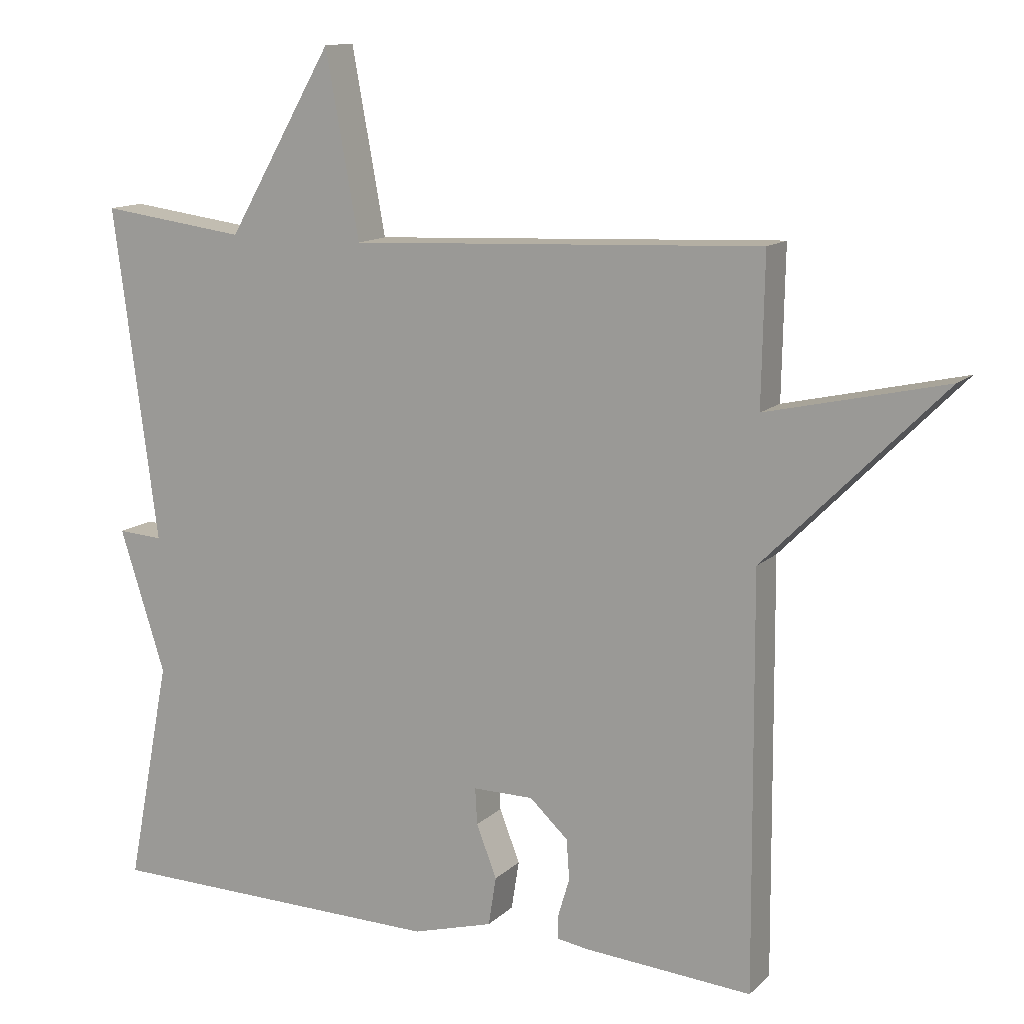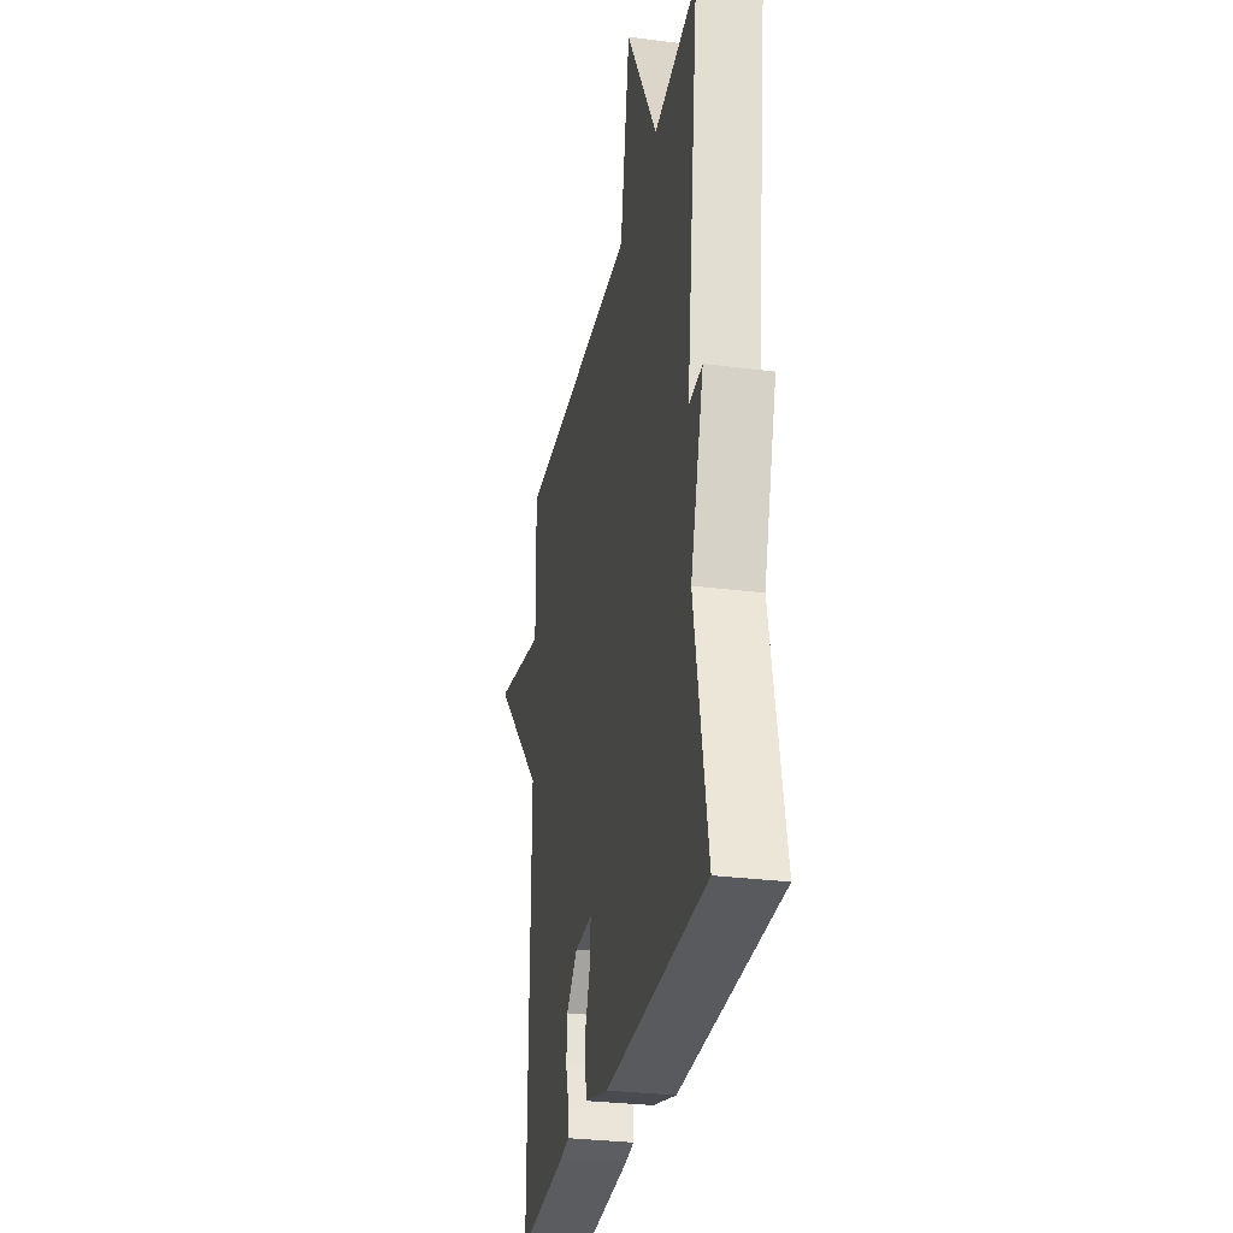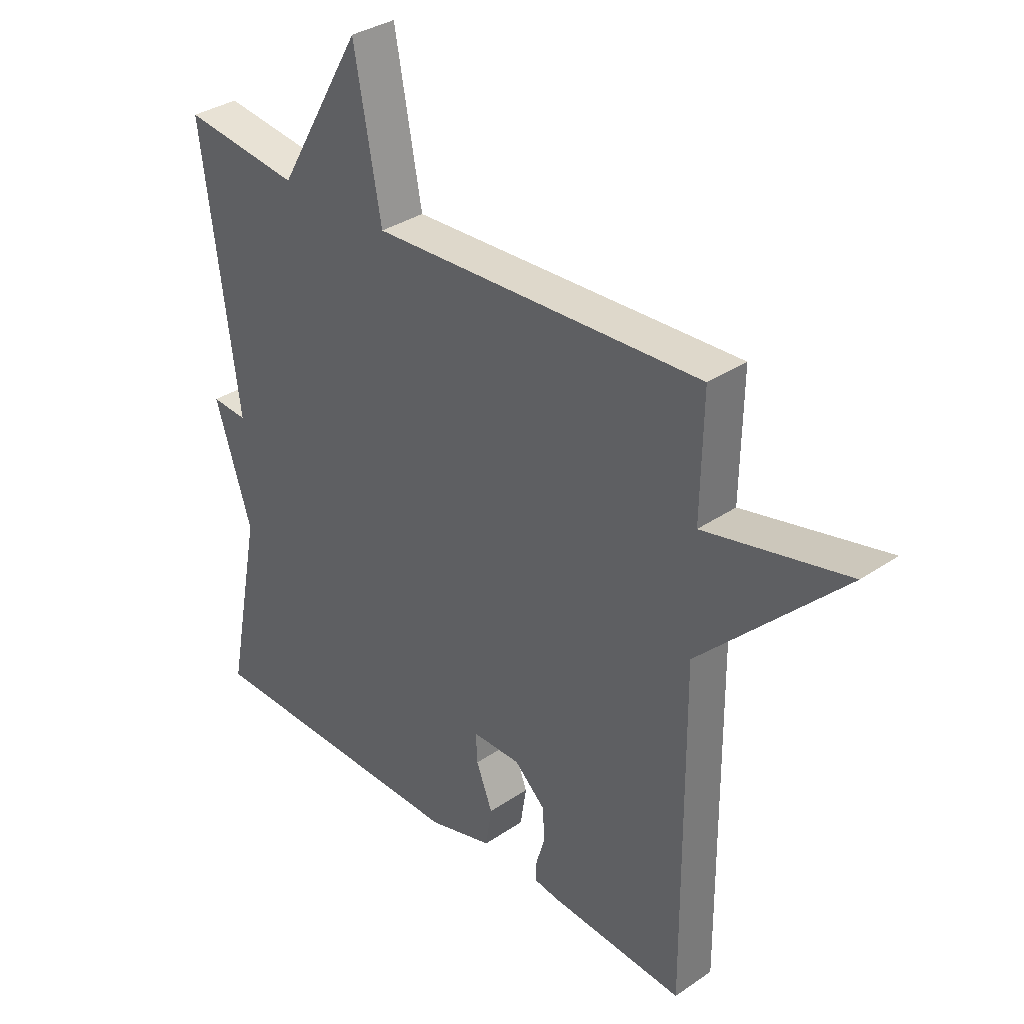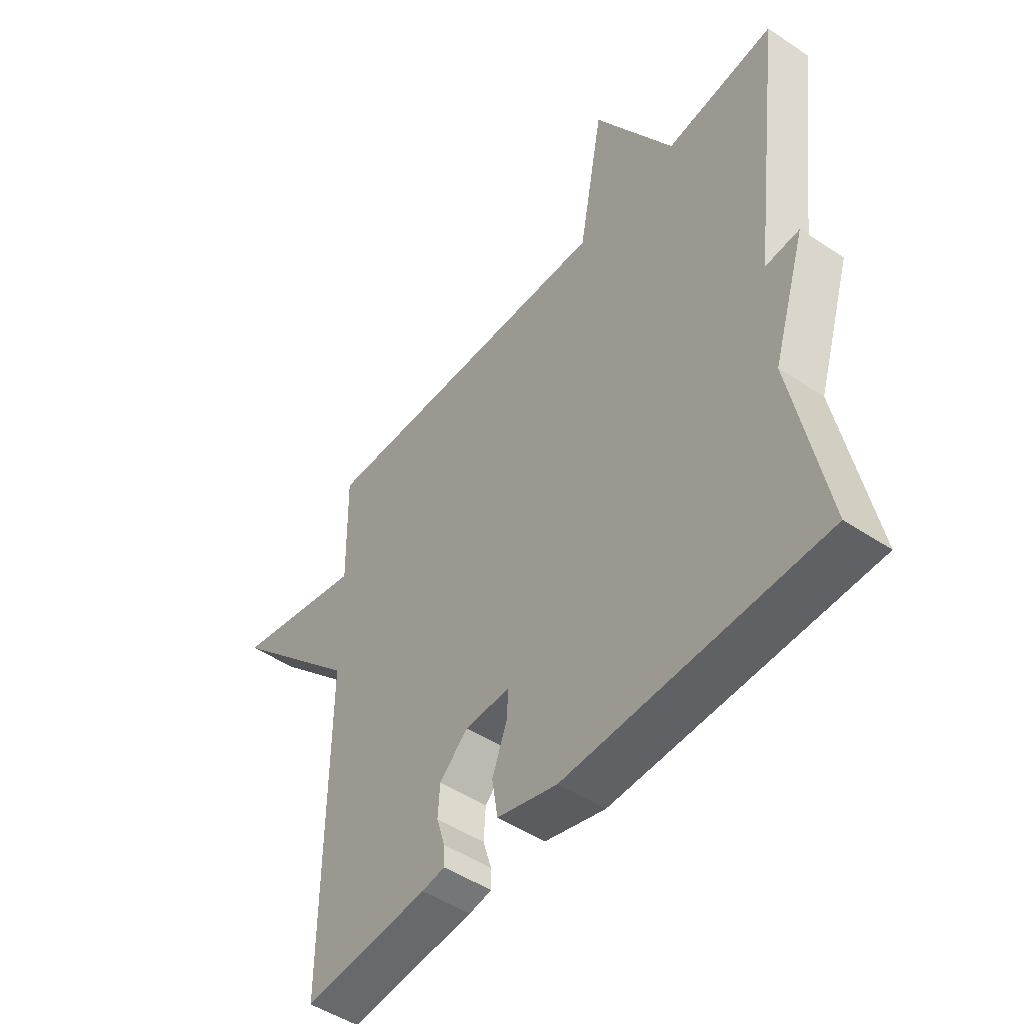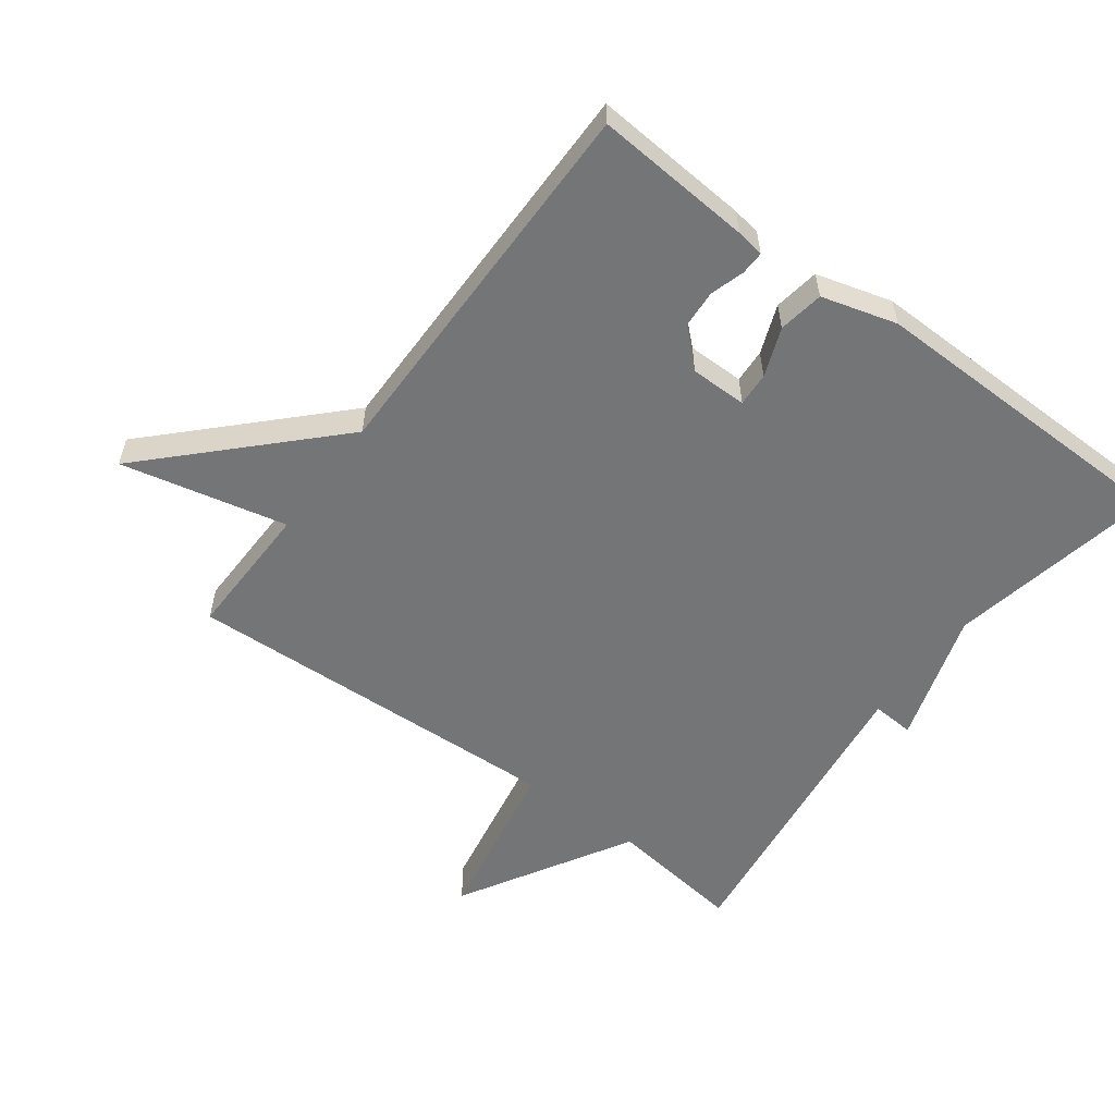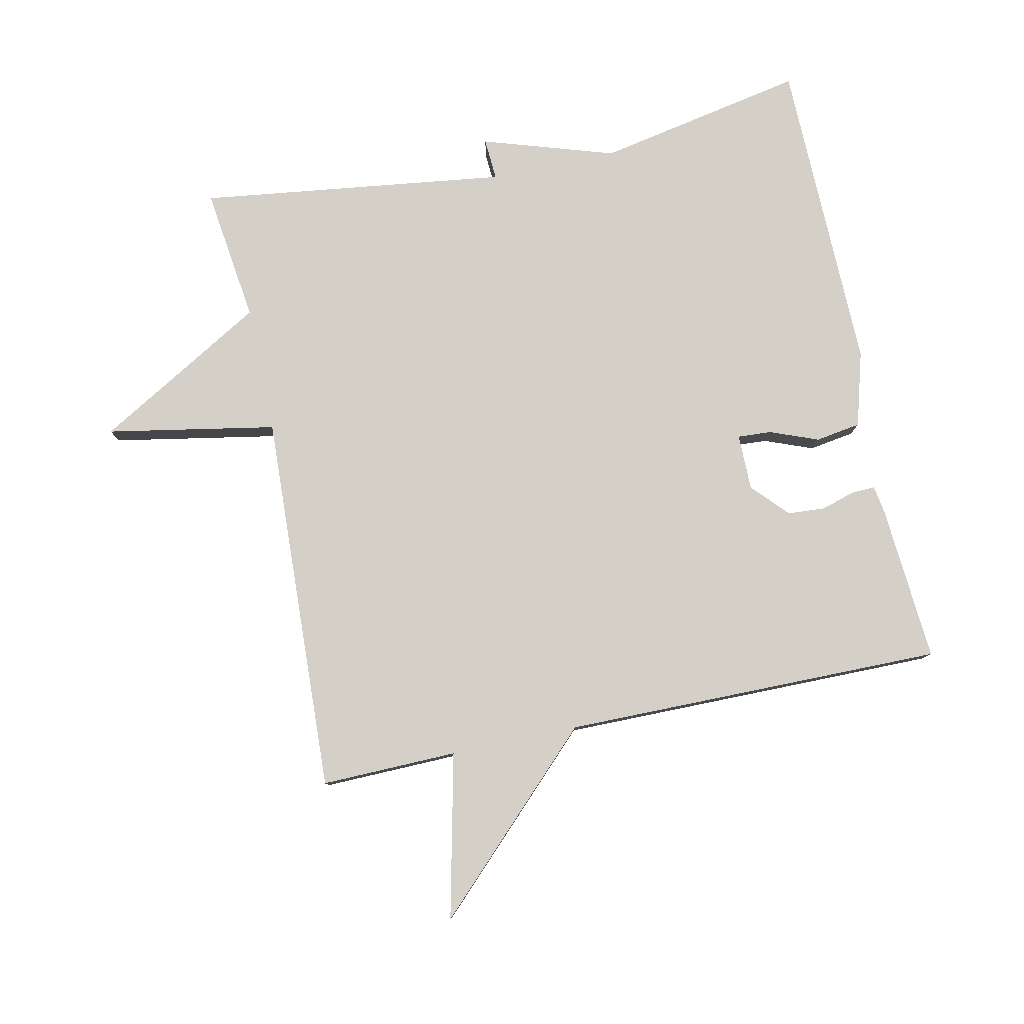
<metadata>
{"format":"obj","ext":"obj","renderer":"f3d","projection":"perspective","resolution":1024,"background":"white","views":[{"elev":12.8,"azim":27.4,"up":"+Z"},{"elev":-30.1,"azim":-100.6,"up":"+Z"},{"elev":34.0,"azim":47.3,"up":"+Z"},{"elev":-49.0,"azim":-126.5,"up":"+Z"},{"elev":-56.4,"azim":143.3,"up":"+Y"},{"elev":80.0,"azim":78.0,"up":"+Y"}]}
</metadata>
<code>
v -0.5 0.07 -0.5
v -0.437 0.07 -0.177
v -0.502 0.07 0.027
v -0.437 0.07 0.023
v -0.5 0.07 0.5
v -0.291 0.07 0.473
v -0.139 0.07 0.735
v -0.091 0.07 0.473
v 0.5 0.07 0.5
v 0.496 0.07 0.289
v 0.751 0.07 0.347
v 0.496 0.07 0.089
v 0.5 0.07 -0.5
v 0.258 0.07 -0.482
v 0.214 0.07 -0.475
v 0.215 0.07 -0.439
v 0.231 0.07 -0.386
v 0.227 0.07 -0.328
v 0.172 0.07 -0.277
v 0.085 0.07 -0.277
v 0.088 0.07 -0.329
v 0.117 0.07 -0.404
v 0.106 0.07 -0.474
v -0.01 0.07 -0.507
v -0.5 0 -0.5
v -0.437 0 -0.177
v -0.502 0 0.027
v -0.437 0 0.023
v -0.5 0 0.5
v -0.291 0 0.473
v -0.139 0 0.735
v -0.091 0 0.473
v 0.5 0 0.5
v 0.496 0 0.289
v 0.751 0 0.347
v 0.496 0 0.089
v 0.5 0 -0.5
v 0.258 0 -0.482
v 0.214 0 -0.475
v 0.215 0 -0.439
v 0.231 0 -0.386
v 0.227 0 -0.328
v 0.172 0 -0.277
v 0.085 0 -0.277
v 0.088 0 -0.329
v 0.117 0 -0.404
v 0.106 0 -0.474
v -0.01 0 -0.507
f 24 1 2
f 23 24 2
f 22 23 2
f 21 22 2
f 2 3 4
f 21 2 4
f 20 21 4
f 4 5 6
f 20 4 6
f 19 20 6
f 18 19 6
f 15 16 17
f 14 15 17
f 13 14 17
f 12 13 17
f 12 17 18
f 10 11 12
f 10 12 18 6
f 8 9 10
f 6 7 8
f 6 8 10
f 26 25 48
f 26 48 47
f 26 47 46
f 26 46 45
f 28 27 26
f 28 26 45
f 28 45 44
f 30 29 28
f 30 28 44
f 30 44 43
f 30 43 42
f 41 40 39
f 41 39 38
f 41 38 37
f 41 37 36
f 42 41 36
f 36 35 34
f 30 42 36 34
f 34 33 32
f 32 31 30
f 34 32 30
f 1 25 26 2
f 2 26 27 3
f 3 27 28 4
f 4 28 29 5
f 5 29 30 6
f 6 30 31 7
f 7 31 32 8
f 8 32 33 9
f 9 33 34 10
f 10 34 35 11
f 11 35 36 12
f 12 36 37 13
f 13 37 38 14
f 14 38 39 15
f 15 39 40 16
f 16 40 41 17
f 17 41 42 18
f 18 42 43 19
f 19 43 44 20
f 20 44 45 21
f 21 45 46 22
f 22 46 47 23
f 23 47 48 24
f 24 48 25 1

</code>
